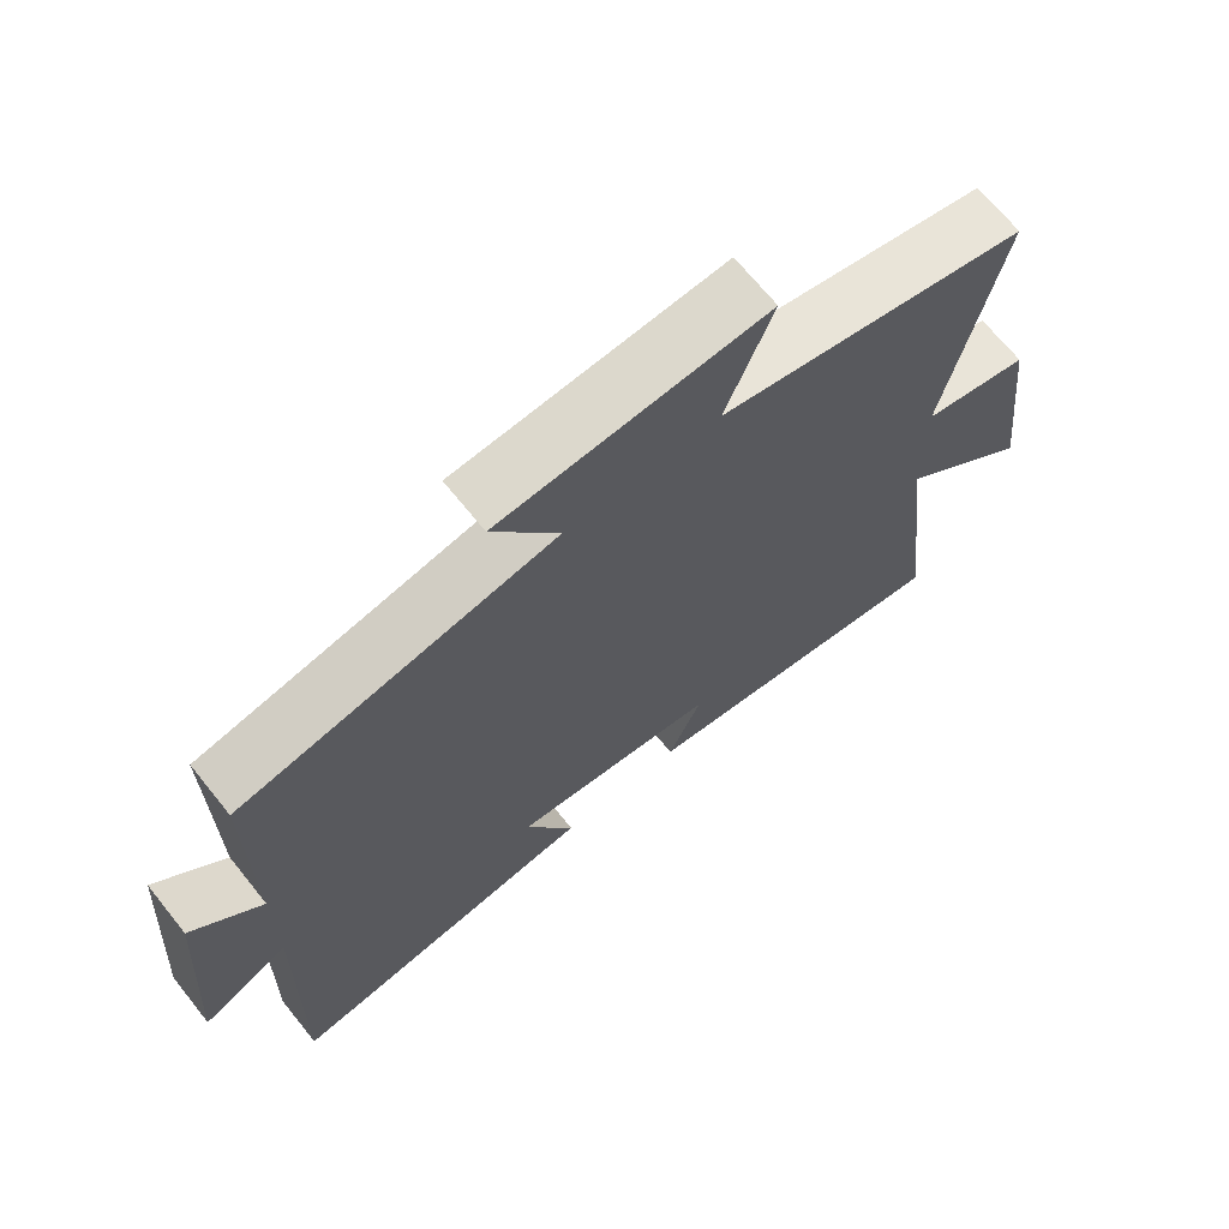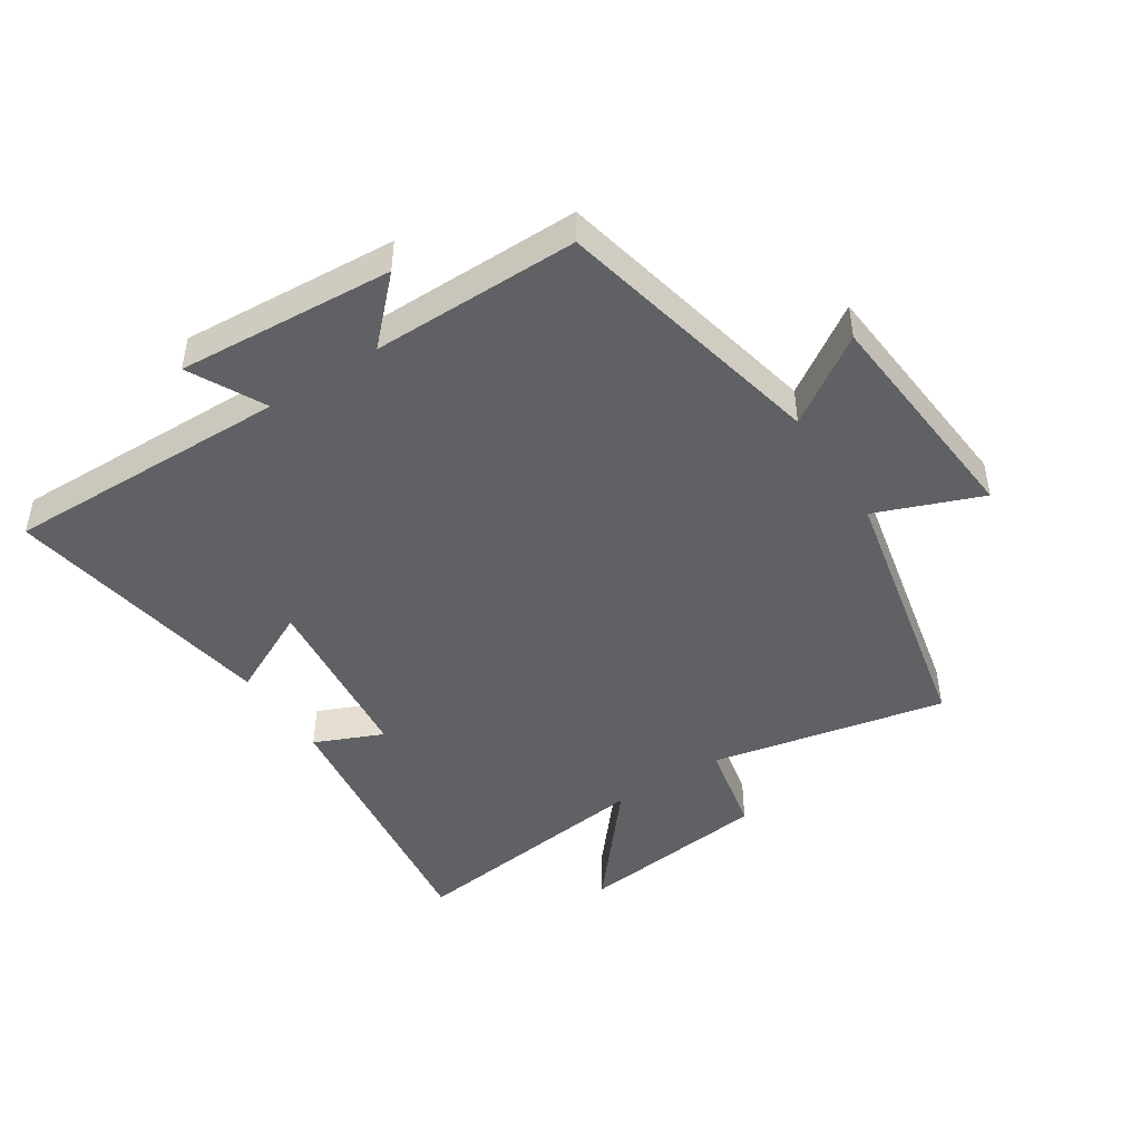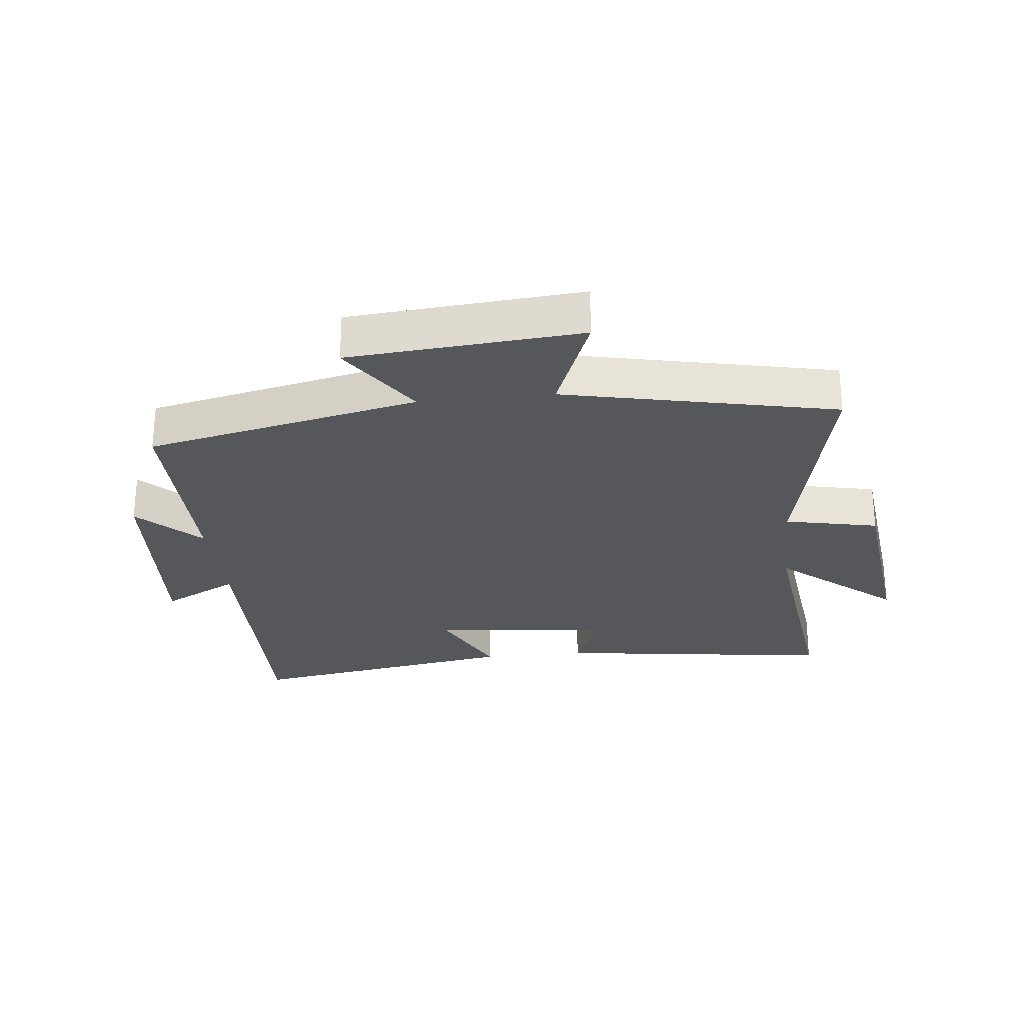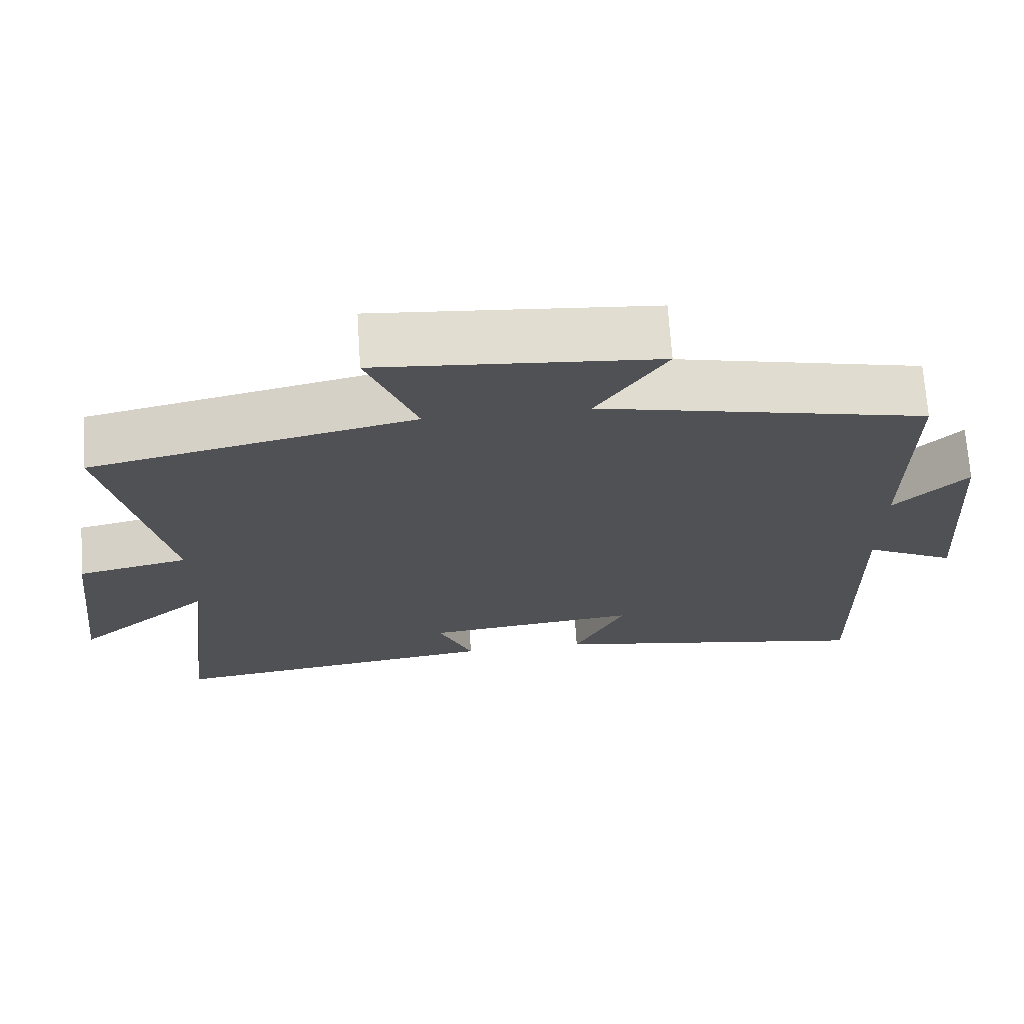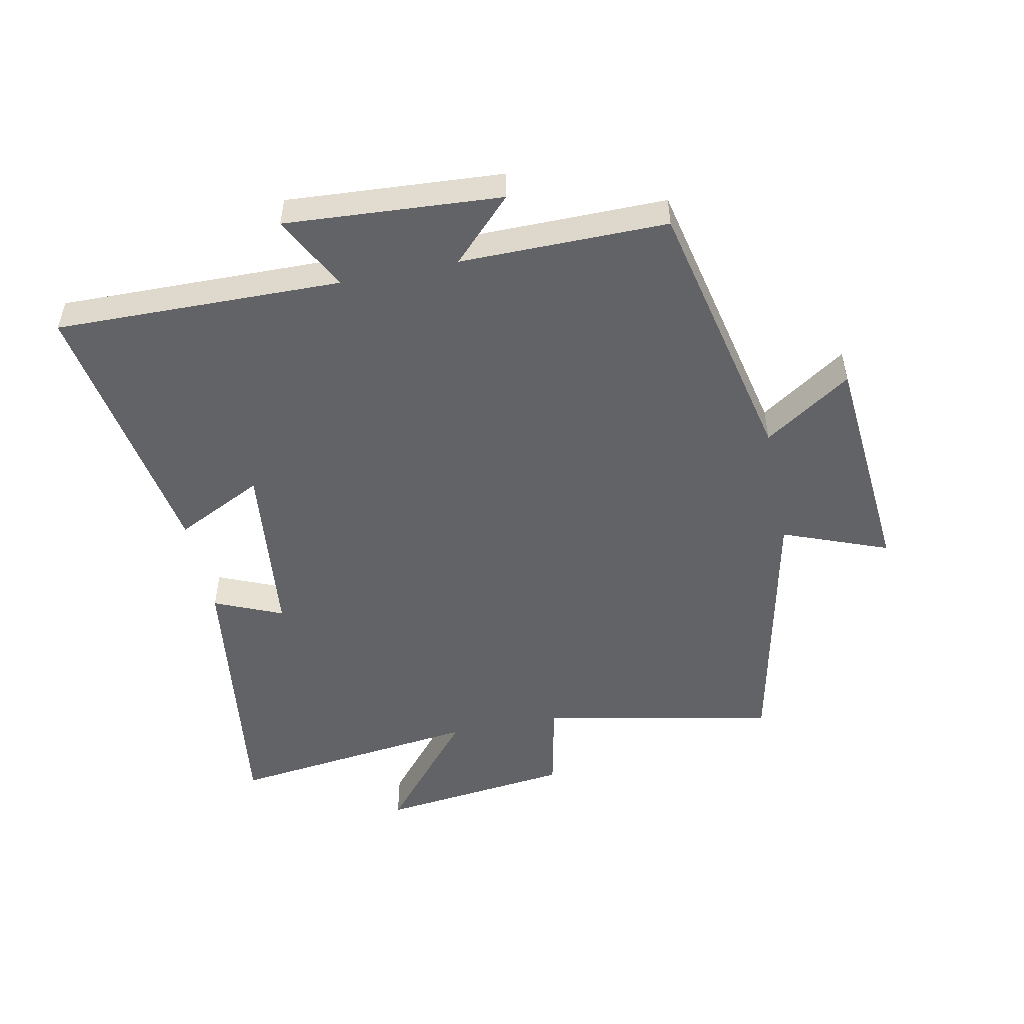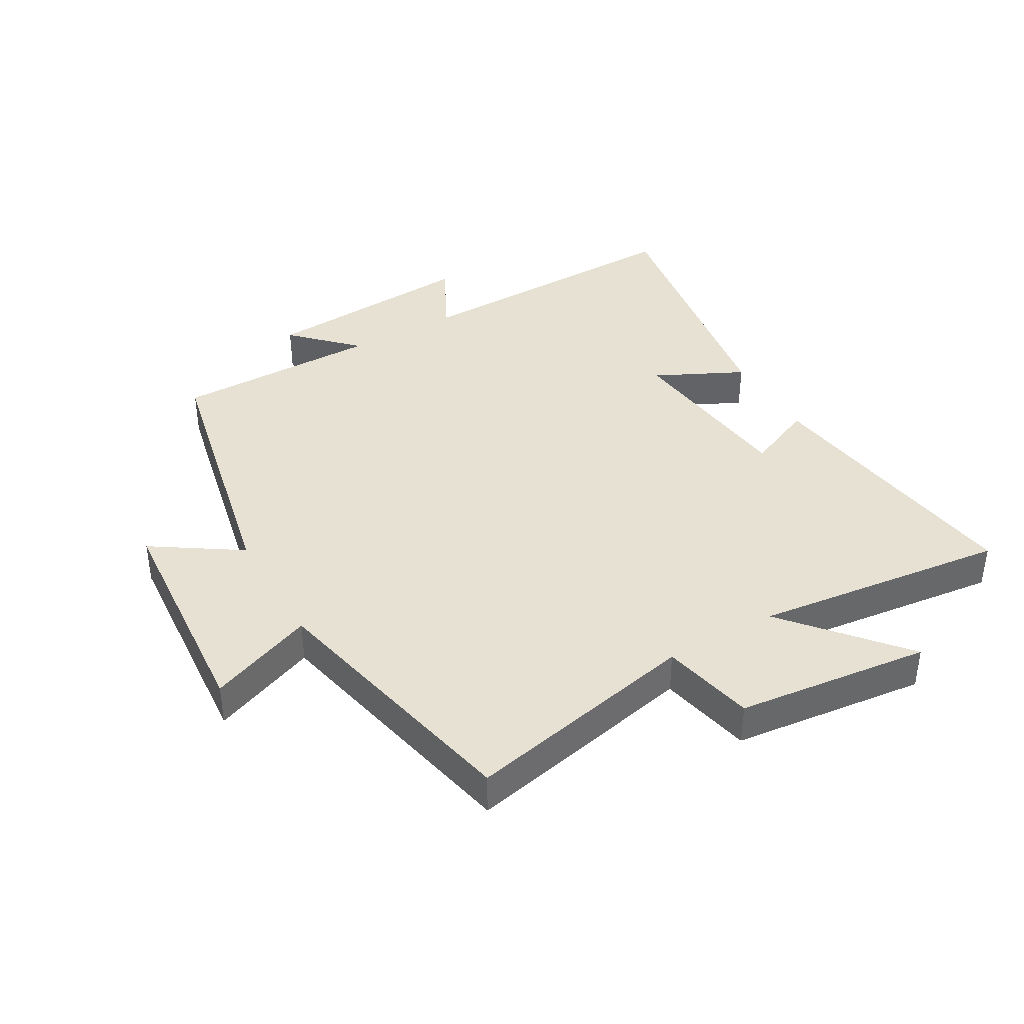
<metadata>
{"format":"obj","ext":"obj","renderer":"f3d","projection":"perspective","resolution":1024,"background":"white","views":[{"elev":68.5,"azim":-38.8,"up":"+Z"},{"elev":-46.2,"azim":-56.9,"up":"+Y"},{"elev":-26.9,"azim":6.2,"up":"+Y"},{"elev":69.9,"azim":176.2,"up":"+Z"},{"elev":-50.8,"azim":-78.3,"up":"+Y"},{"elev":39.5,"azim":60.0,"up":"+Y"}]}
</metadata>
<code>
v -0.501 0.07 0.405
v -0.065 0.07 0.5
v -0.157 0.07 0.639
v 0.213 0.07 0.669
v 0.147 0.07 0.5
v 0.579 0.07 0.406
v 0.5 0.07 0.031
v 0.649 0.07 -0.001
v 0.685 0.07 -0.311
v 0.5 0.07 -0.155
v 0.549 0.07 -0.561
v 0.101 0.07 -0.5
v 0.148 0.07 -0.391
v -0.14 0.07 -0.359
v -0.071 0.07 -0.5
v -0.509 0.07 -0.572
v -0.5 0.07 -0.114
v -0.621 0.07 -0.176
v -0.597 0.07 0.17
v -0.5 0.07 0.074
v -0.501 0 0.405
v -0.065 0 0.5
v -0.157 0 0.639
v 0.213 0 0.669
v 0.147 0 0.5
v 0.579 0 0.406
v 0.5 0 0.031
v 0.649 0 -0.001
v 0.685 0 -0.311
v 0.5 0 -0.155
v 0.549 0 -0.561
v 0.101 0 -0.5
v 0.148 0 -0.391
v -0.14 0 -0.359
v -0.071 0 -0.5
v -0.509 0 -0.572
v -0.5 0 -0.114
v -0.621 0 -0.176
v -0.597 0 0.17
v -0.5 0 0.074
f 17 18 19 20
f 14 15 16 17
f 13 14 17 20
f 10 11 12 13
f 20 1 2
f 13 20 2
f 10 13 2
f 7 8 9 10
f 5 6 7
f 10 2 3
f 7 10 3
f 5 7 3
f 3 4 5
f 40 39 38 37
f 37 36 35 34
f 40 37 34 33
f 33 32 31 30
f 22 21 40
f 22 40 33
f 22 33 30
f 30 29 28 27
f 27 26 25
f 23 22 30
f 23 30 27
f 23 27 25
f 25 24 23
f 1 21 22 2
f 2 22 23 3
f 3 23 24 4
f 4 24 25 5
f 5 25 26 6
f 6 26 27 7
f 7 27 28 8
f 8 28 29 9
f 9 29 30 10
f 10 30 31 11
f 11 31 32 12
f 12 32 33 13
f 13 33 34 14
f 14 34 35 15
f 15 35 36 16
f 16 36 37 17
f 17 37 38 18
f 18 38 39 19
f 19 39 40 20
f 20 40 21 1

</code>
